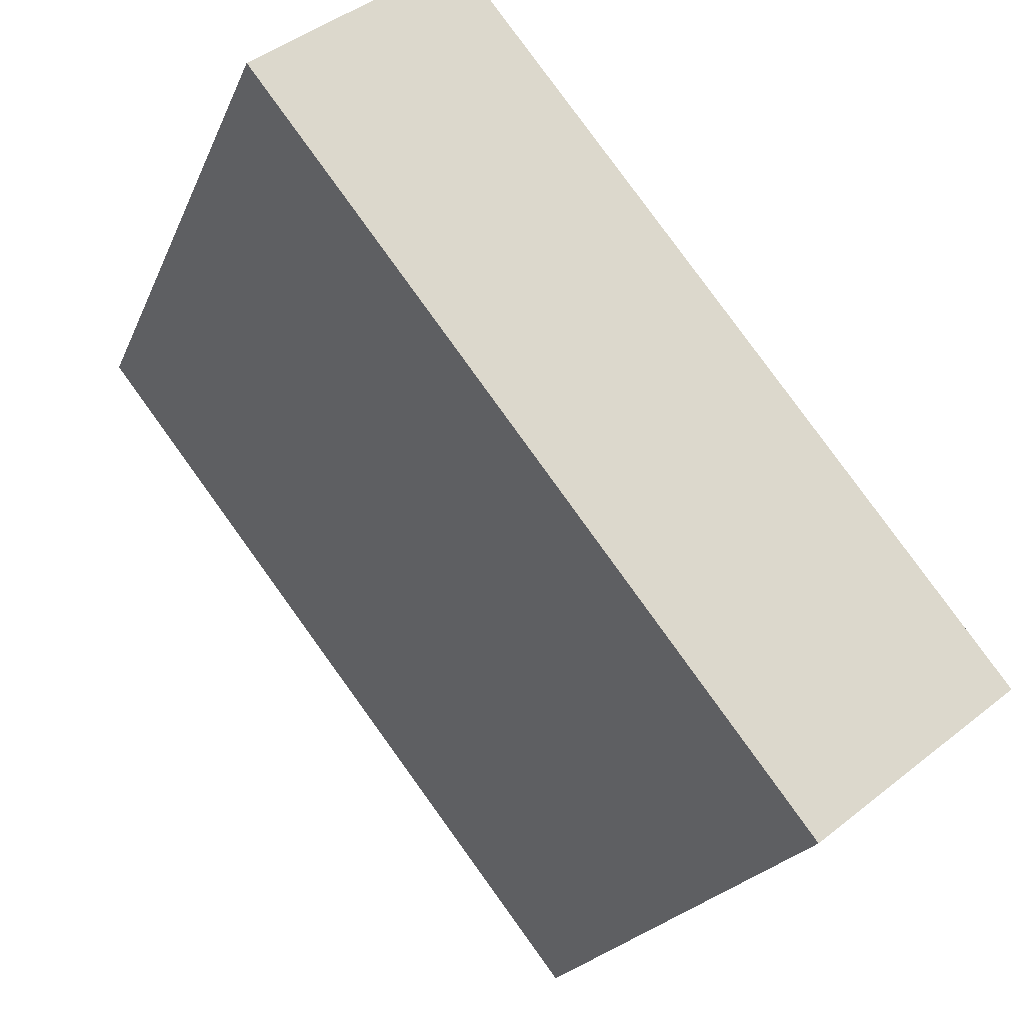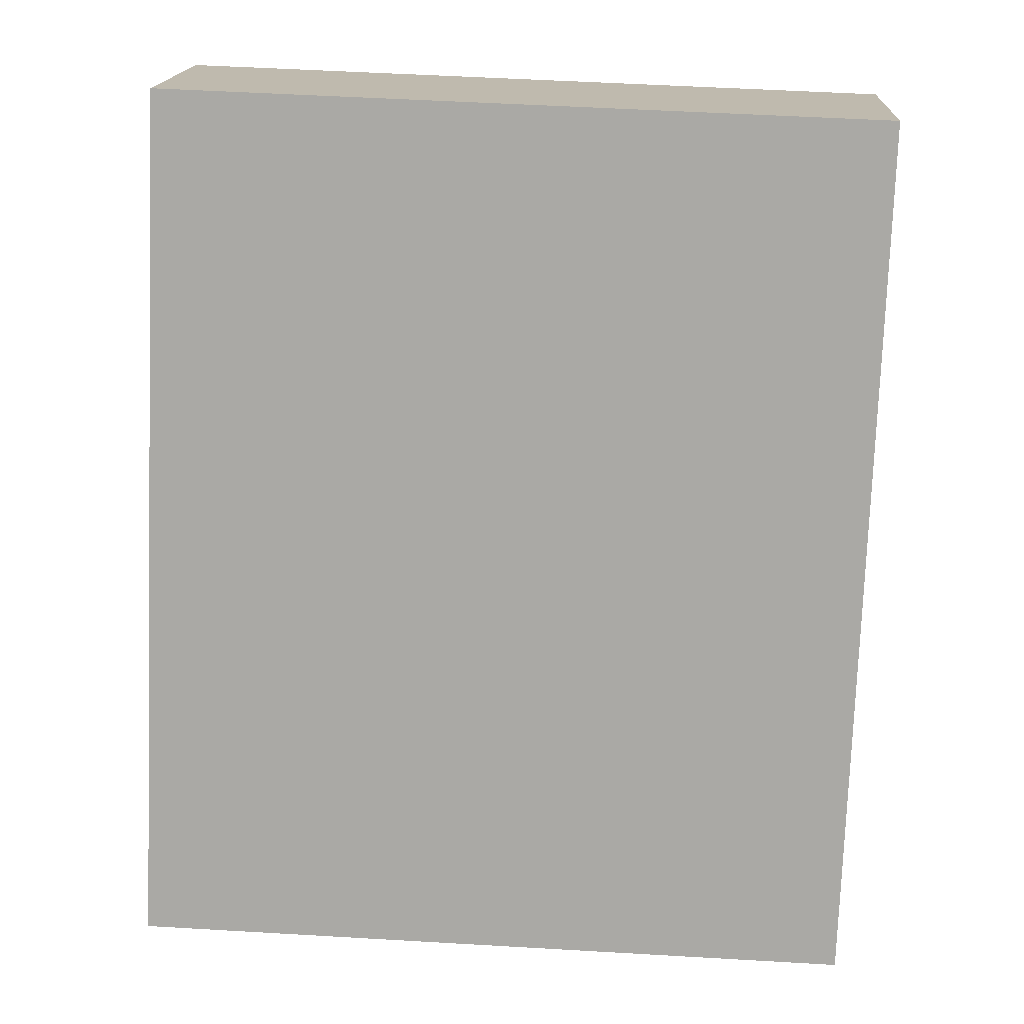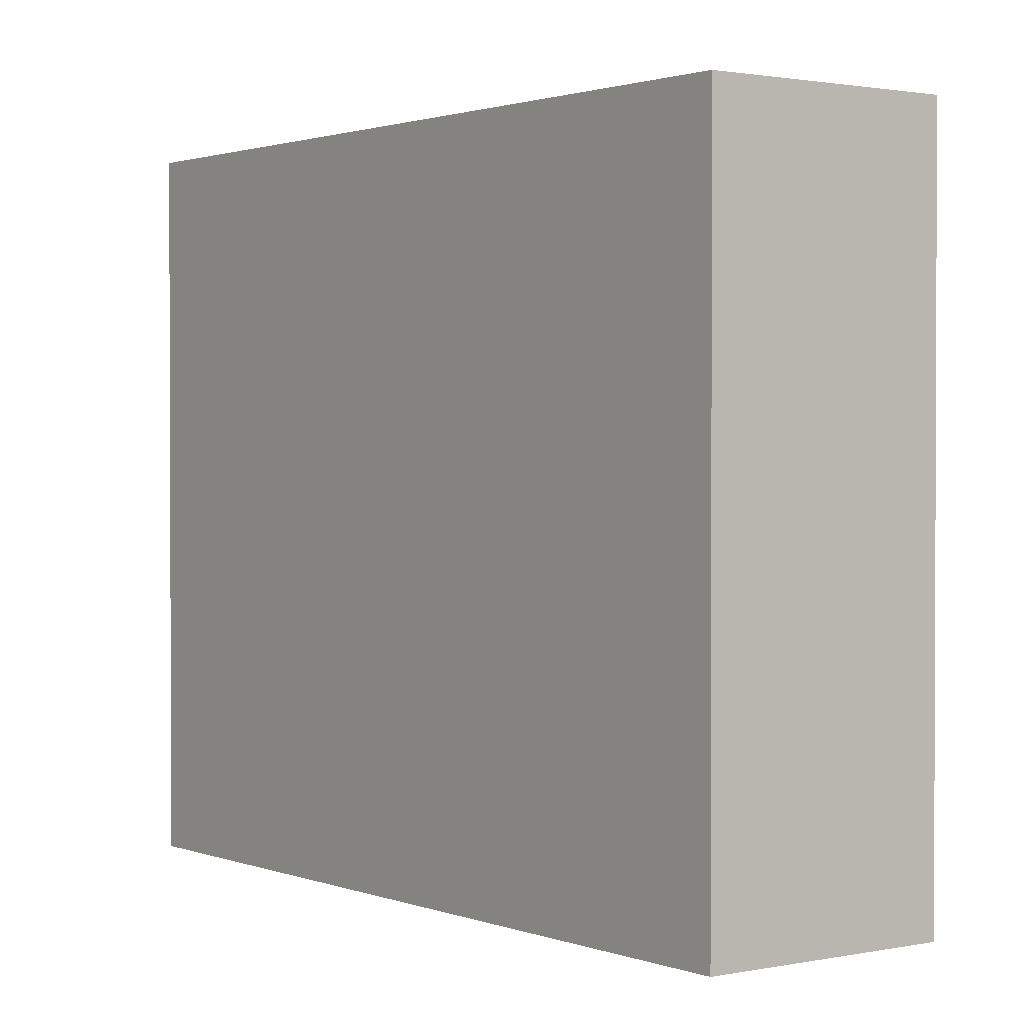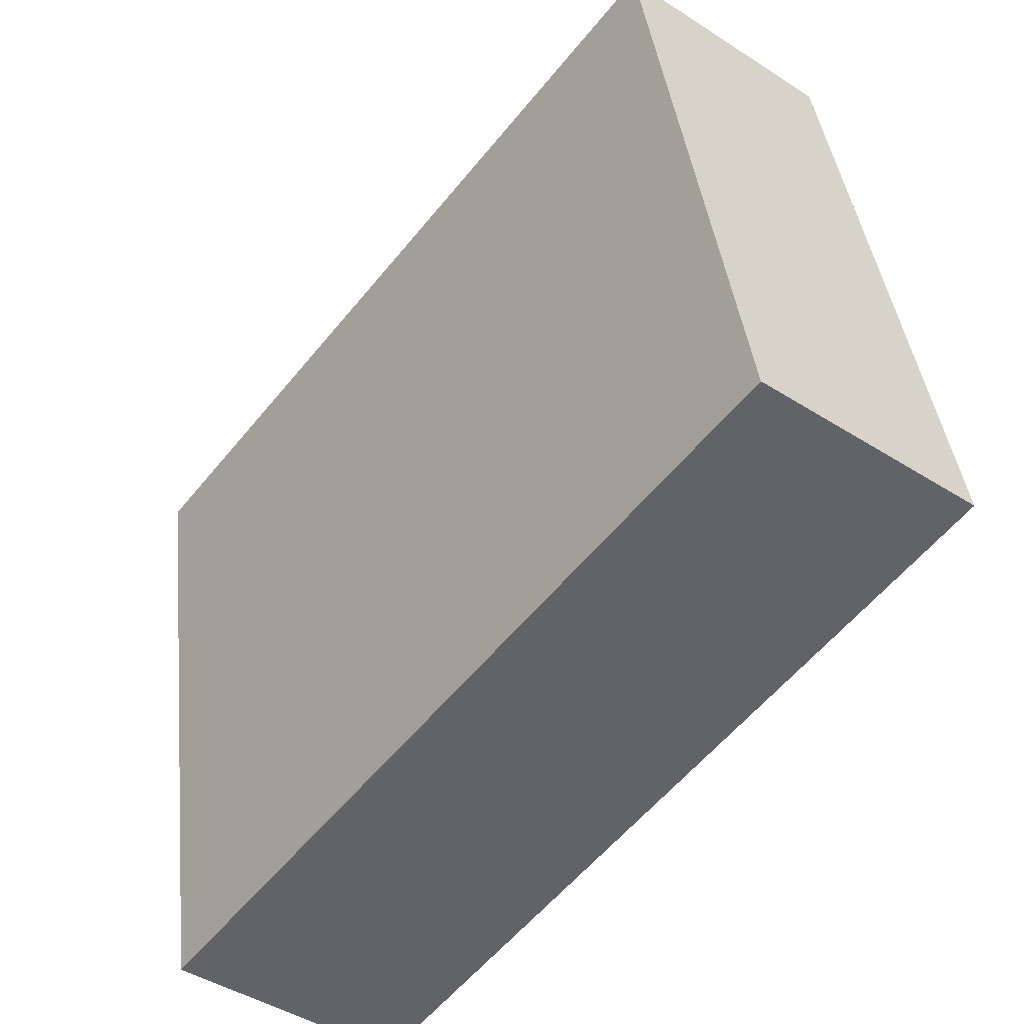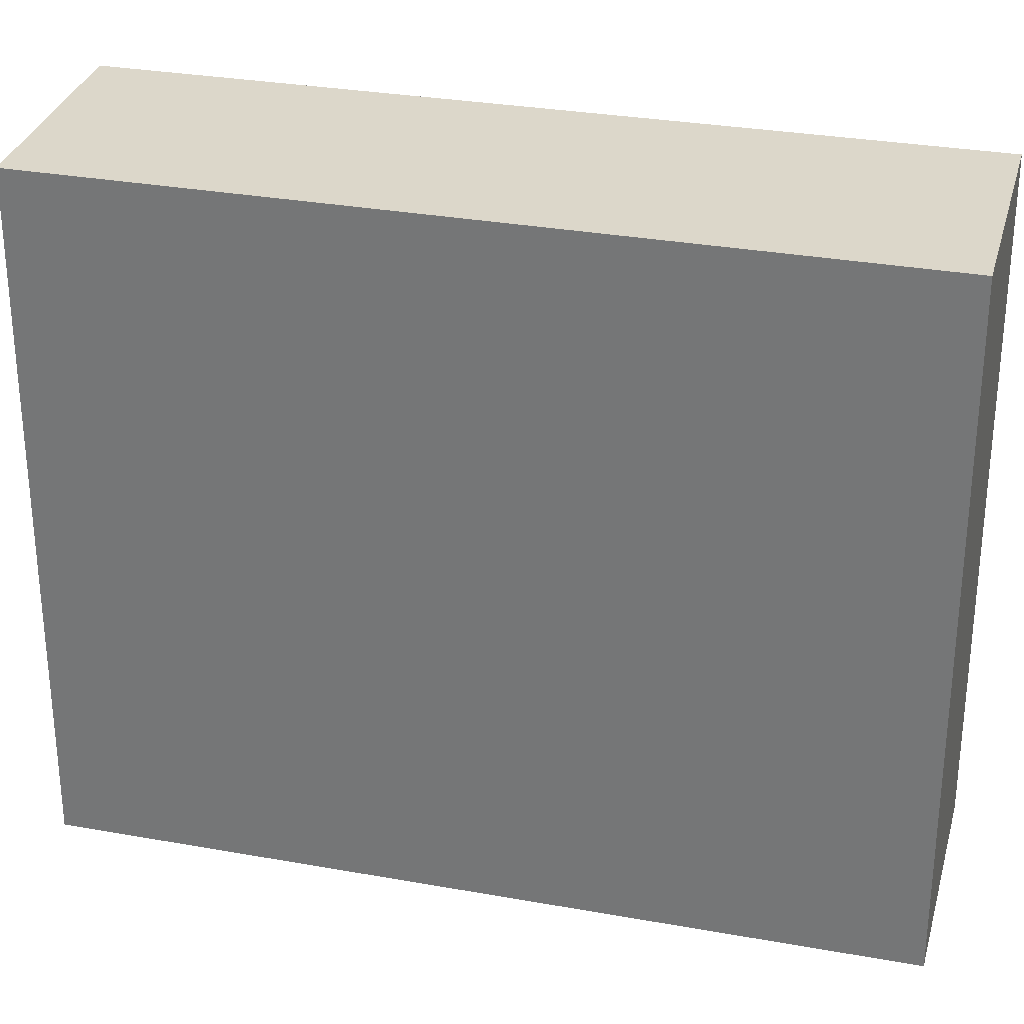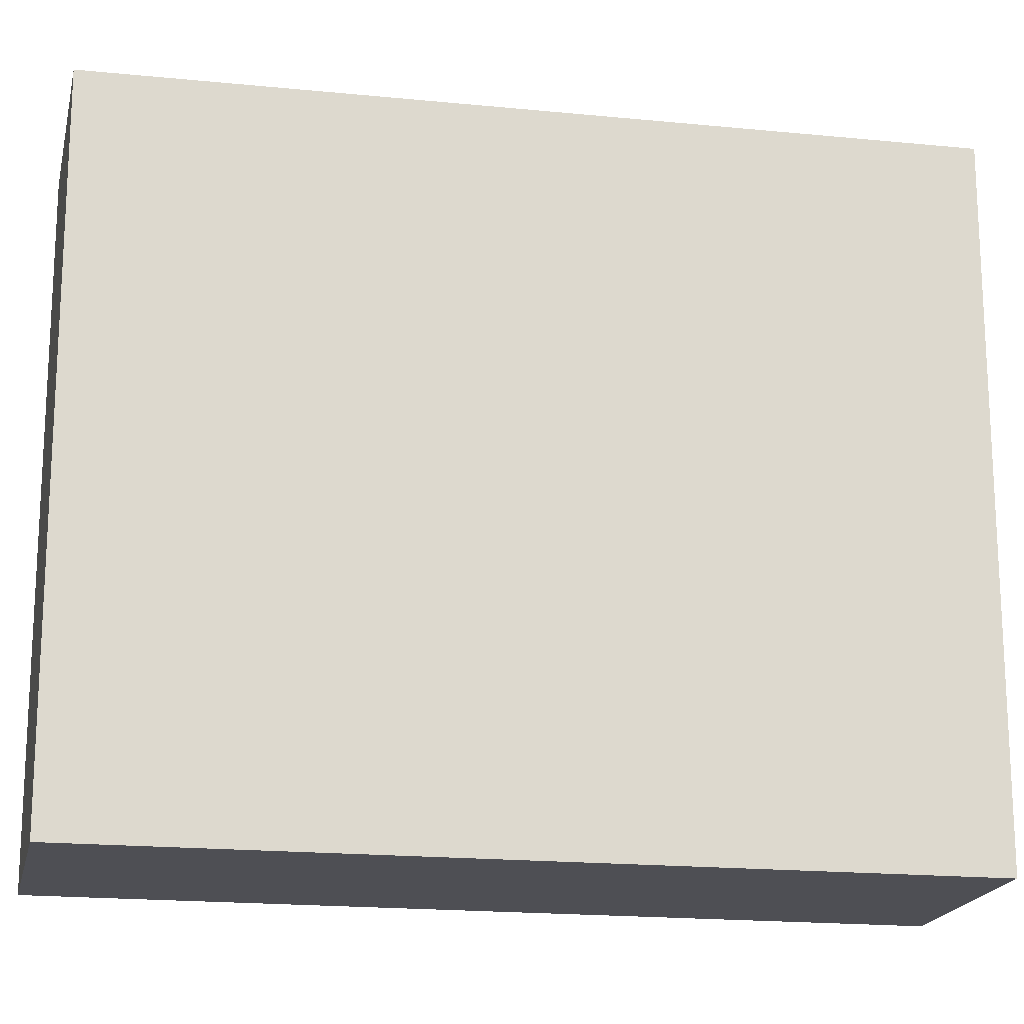
<metadata>
{"format":"obj","ext":"obj","renderer":"f3d","projection":"perspective","resolution":1024,"background":"white","views":[{"elev":-20.6,"azim":-17.8,"up":"+Z"},{"elev":52.6,"azim":93.6,"up":"+Z"},{"elev":1.4,"azim":-74.3,"up":"+Y"},{"elev":39.5,"azim":173.7,"up":"+Z"},{"elev":30.5,"azim":66.3,"up":"+Y"},{"elev":-18.3,"azim":40.7,"up":"+Y"}]}
</metadata>
<code>
v  10.98 14.23 -13.39
v  10.98 14.23 -5.823
v  14.68 14.23 -10.49
v  10.66 14.23 -13.64
v  0 14.23 8.715e-16
v  3.983 14.23 3.023
v  14.68 6.423e-16 -10.49
v  10.66 8.353e-16 -13.64
v  10.98 8.199e-16 -13.39
v  0 0 0
v  3.983 -1.851e-16 3.023
v  10.98 3.566e-16 -5.823
g defaultobject
f 1 2 3
f 2 1 4
f 2 4 5
f 2 5 6
f 7 1 3
f 1 7 4
f 4 7 8
f 8 7 9
f 8 5 4
f 5 8 10
f 10 6 5
f 6 10 11
f 2 7 3
f 7 2 6
f 7 6 12
f 12 6 11
f 12 9 7
f 9 12 8
f 8 12 10
f 10 12 11

</code>
